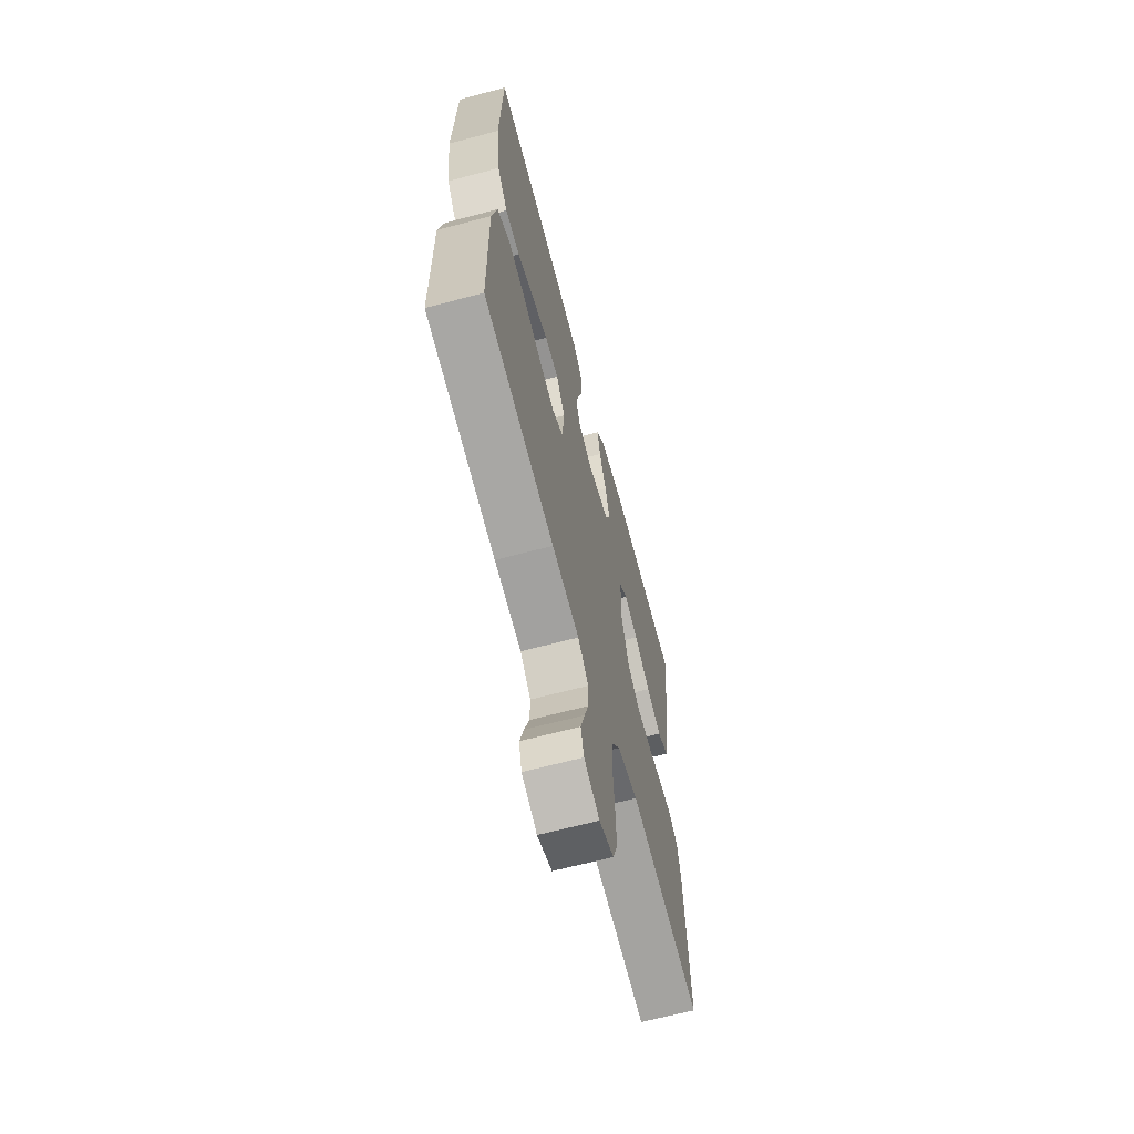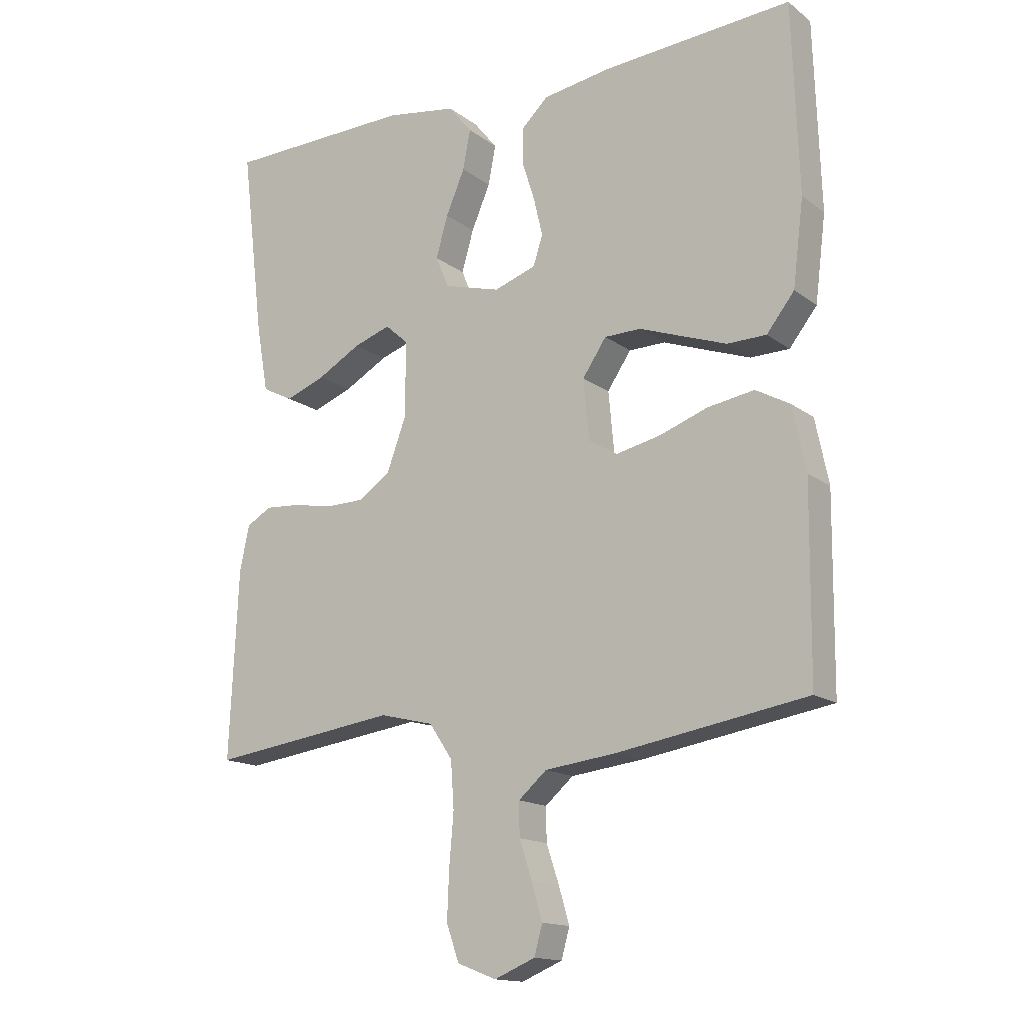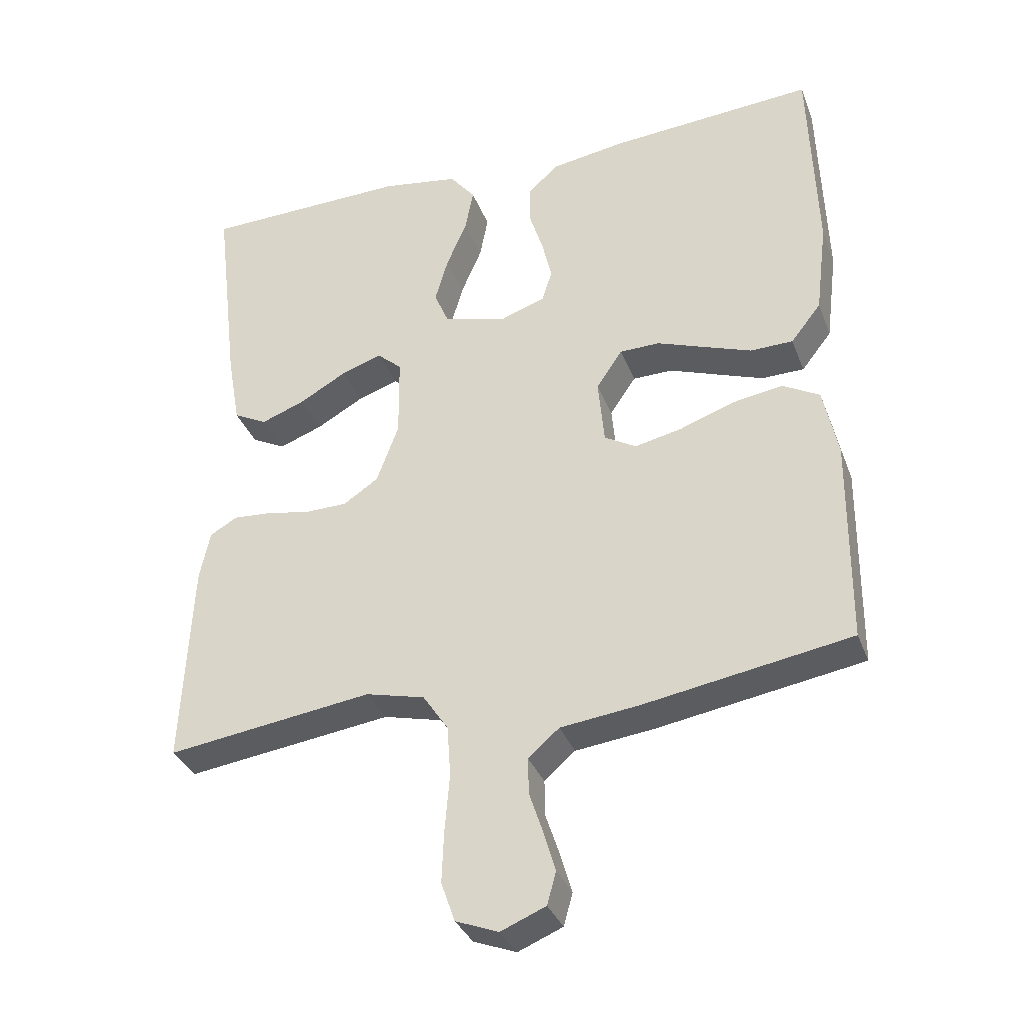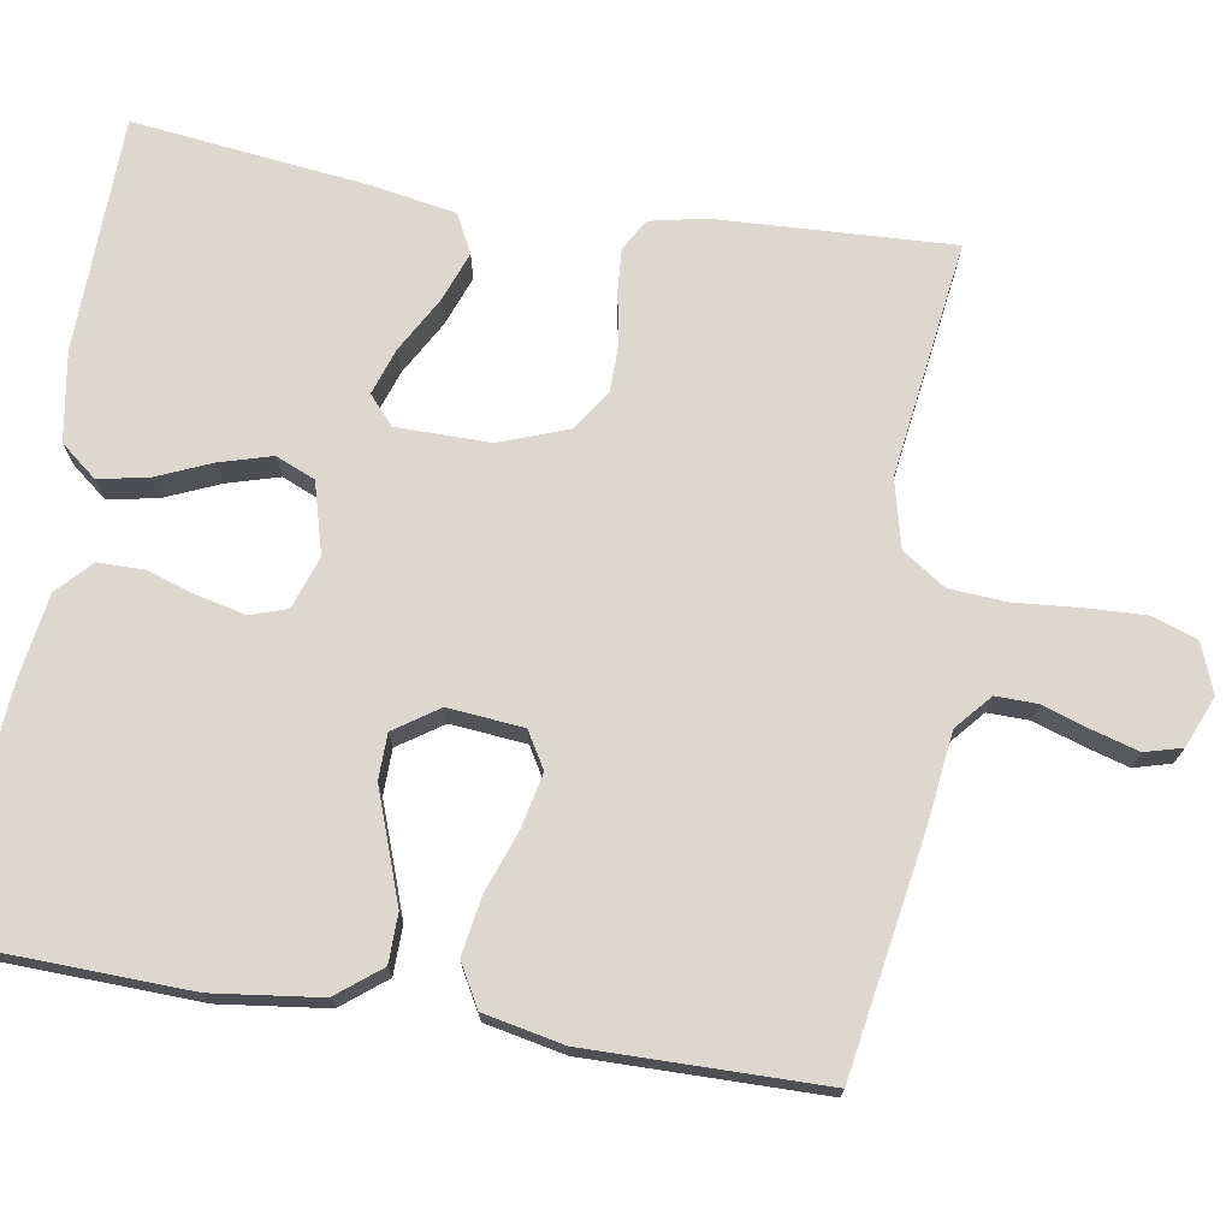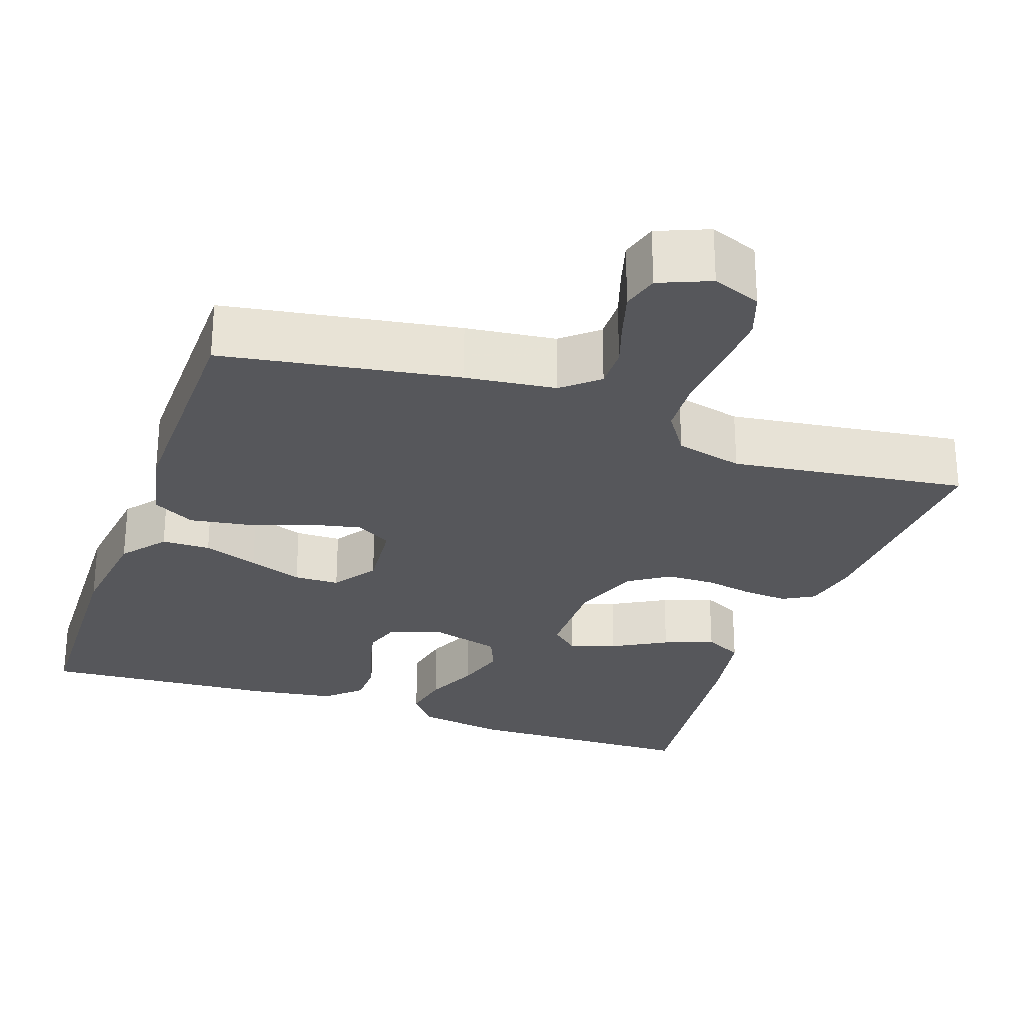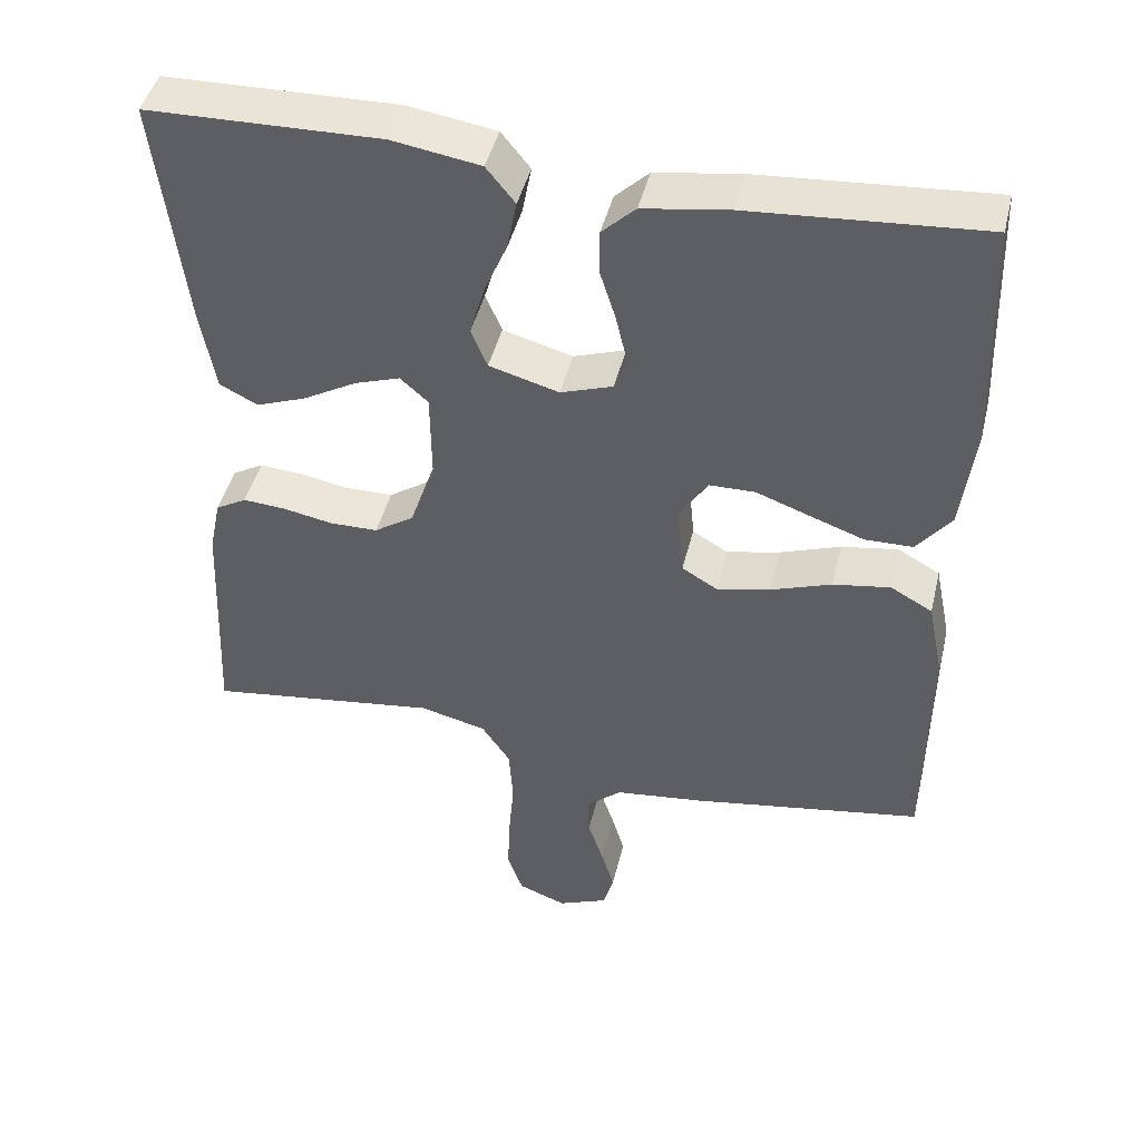
<metadata>
{"format":"obj","ext":"obj","renderer":"f3d","projection":"perspective","resolution":1024,"background":"white","views":[{"elev":-65.8,"azim":104.9,"up":"+Z"},{"elev":-15.2,"azim":33.5,"up":"+Z"},{"elev":-34.2,"azim":19.2,"up":"+Z"},{"elev":72.6,"azim":99.3,"up":"+Y"},{"elev":-27.2,"azim":160.6,"up":"+Y"},{"elev":45.0,"azim":13.5,"up":"+Z"}]}
</metadata>
<code>
v 0.5 0.07 -0.5
v 0.2 0.07 -0.55
v 0.085 0.07 -0.564
v 0.04 0.07 -0.603
v 0.041 0.07 -0.656
v 0.061 0.07 -0.716
v 0.078 0.07 -0.774
v 0.065 0.07 -0.821
v 0 0.07 -0.848
v -0.062 0.07 -0.824
v -0.082 0.07 -0.767
v -0.079 0.07 -0.692
v -0.072 0.07 -0.609
v -0.077 0.07 -0.535
v -0.114 0.07 -0.48
v -0.2 0.07 -0.459
v -0.5 0.07 -0.5
v -0.486 0.07 -0.2
v -0.471 0.07 -0.129
v -0.431 0.07 -0.106
v -0.375 0.07 -0.11
v -0.312 0.07 -0.122
v -0.25 0.07 -0.121
v -0.199 0.07 -0.087
v -0.167 0.07 0
v -0.168 0.07 0.119
v -0.204 0.07 0.151
v -0.263 0.07 0.131
v -0.332 0.07 0.092
v -0.396 0.07 0.068
v -0.445 0.07 0.093
v -0.464 0.07 0.2
v -0.5 0.07 0.5
v -0.2 0.07 0.507
v -0.087 0.07 0.489
v -0.05 0.07 0.443
v -0.062 0.07 0.38
v -0.092 0.07 0.31
v -0.111 0.07 0.244
v -0.09 0.07 0.194
v 0 0.07 0.169
v 0.067 0.07 0.192
v 0.082 0.07 0.239
v 0.068 0.07 0.299
v 0.048 0.07 0.362
v 0.048 0.07 0.42
v 0.091 0.07 0.461
v 0.2 0.07 0.478
v 0.5 0.07 0.5
v 0.51 0.07 0.2
v 0.493 0.07 0.064
v 0.449 0.07 0.008
v 0.387 0.07 0.007
v 0.317 0.07 0.032
v 0.248 0.07 0.057
v 0.19 0.07 0.056
v 0.152 0.07 0
v 0.161 0.07 -0.096
v 0.207 0.07 -0.123
v 0.276 0.07 -0.108
v 0.354 0.07 -0.08
v 0.428 0.07 -0.068
v 0.482 0.07 -0.098
v 0.503 0.07 -0.2
v 0.5 0 -0.5
v 0.2 0 -0.55
v 0.085 0 -0.564
v 0.04 0 -0.603
v 0.041 0 -0.656
v 0.061 0 -0.716
v 0.078 0 -0.774
v 0.065 0 -0.821
v 0 0 -0.848
v -0.062 0 -0.824
v -0.082 0 -0.767
v -0.079 0 -0.692
v -0.072 0 -0.609
v -0.077 0 -0.535
v -0.114 0 -0.48
v -0.2 0 -0.459
v -0.5 0 -0.5
v -0.486 0 -0.2
v -0.471 0 -0.129
v -0.431 0 -0.106
v -0.375 0 -0.11
v -0.312 0 -0.122
v -0.25 0 -0.121
v -0.199 0 -0.087
v -0.167 0 0
v -0.168 0 0.119
v -0.204 0 0.151
v -0.263 0 0.131
v -0.332 0 0.092
v -0.396 0 0.068
v -0.445 0 0.093
v -0.464 0 0.2
v -0.5 0 0.5
v -0.2 0 0.507
v -0.087 0 0.489
v -0.05 0 0.443
v -0.062 0 0.38
v -0.092 0 0.31
v -0.111 0 0.244
v -0.09 0 0.194
v 0 0 0.169
v 0.067 0 0.192
v 0.082 0 0.239
v 0.068 0 0.299
v 0.048 0 0.362
v 0.048 0 0.42
v 0.091 0 0.461
v 0.2 0 0.478
v 0.5 0 0.5
v 0.51 0 0.2
v 0.493 0 0.064
v 0.449 0 0.008
v 0.387 0 0.007
v 0.317 0 0.032
v 0.248 0 0.057
v 0.19 0 0.056
v 0.152 0 0
v 0.161 0 -0.096
v 0.207 0 -0.123
v 0.276 0 -0.108
v 0.354 0 -0.08
v 0.428 0 -0.068
v 0.482 0 -0.098
v 0.503 0 -0.2
f 60 61 62 63
f 59 60 63 64
f 52 53 54 55
f 50 51 52 55
f 50 55 56
f 49 50 56
f 48 49 56
f 47 48 56 57
f 44 45 46 47
f 43 44 47 57
f 35 36 37 38
f 35 38 39
f 34 35 39
f 33 34 39
f 32 33 39 40
f 28 29 30 31
f 27 28 31 32
f 19 20 21 22
f 19 22 23
f 16 17 18 19
f 15 16 19 23
f 14 15 23 24
f 10 11 12 13
f 8 9 10 13
f 8 13 14
f 5 6 7 8
f 5 8 14 24
f 64 1 2 3
f 59 64 3 4
f 42 43 57 58
f 41 42 58
f 40 41 58
f 27 32 40
f 26 27 40 58
f 25 26 58
f 4 5 24 25
f 4 25 58 59
f 127 126 125 124
f 128 127 124 123
f 119 118 117 116
f 119 116 115 114
f 120 119 114
f 120 114 113
f 120 113 112
f 121 120 112 111
f 111 110 109 108
f 121 111 108 107
f 102 101 100 99
f 103 102 99
f 103 99 98
f 103 98 97
f 104 103 97 96
f 95 94 93 92
f 96 95 92 91
f 86 85 84 83
f 87 86 83
f 83 82 81 80
f 87 83 80 79
f 88 87 79 78
f 77 76 75 74
f 77 74 73 72
f 78 77 72
f 72 71 70 69
f 88 78 72 69
f 67 66 65 128
f 68 67 128 123
f 122 121 107 106
f 122 106 105
f 122 105 104
f 104 96 91
f 122 104 91 90
f 122 90 89
f 89 88 69 68
f 123 122 89 68
f 1 65 66 2
f 2 66 67 3
f 3 67 68 4
f 4 68 69 5
f 5 69 70 6
f 6 70 71 7
f 7 71 72 8
f 8 72 73 9
f 9 73 74 10
f 10 74 75 11
f 11 75 76 12
f 12 76 77 13
f 13 77 78 14
f 14 78 79 15
f 15 79 80 16
f 16 80 81 17
f 17 81 82 18
f 18 82 83 19
f 19 83 84 20
f 20 84 85 21
f 21 85 86 22
f 22 86 87 23
f 23 87 88 24
f 24 88 89 25
f 25 89 90 26
f 26 90 91 27
f 27 91 92 28
f 28 92 93 29
f 29 93 94 30
f 30 94 95 31
f 31 95 96 32
f 32 96 97 33
f 33 97 98 34
f 34 98 99 35
f 35 99 100 36
f 36 100 101 37
f 37 101 102 38
f 38 102 103 39
f 39 103 104 40
f 40 104 105 41
f 41 105 106 42
f 42 106 107 43
f 43 107 108 44
f 44 108 109 45
f 45 109 110 46
f 46 110 111 47
f 47 111 112 48
f 48 112 113 49
f 49 113 114 50
f 50 114 115 51
f 51 115 116 52
f 52 116 117 53
f 53 117 118 54
f 54 118 119 55
f 55 119 120 56
f 56 120 121 57
f 57 121 122 58
f 58 122 123 59
f 59 123 124 60
f 60 124 125 61
f 61 125 126 62
f 62 126 127 63
f 63 127 128 64
f 64 128 65 1

</code>
